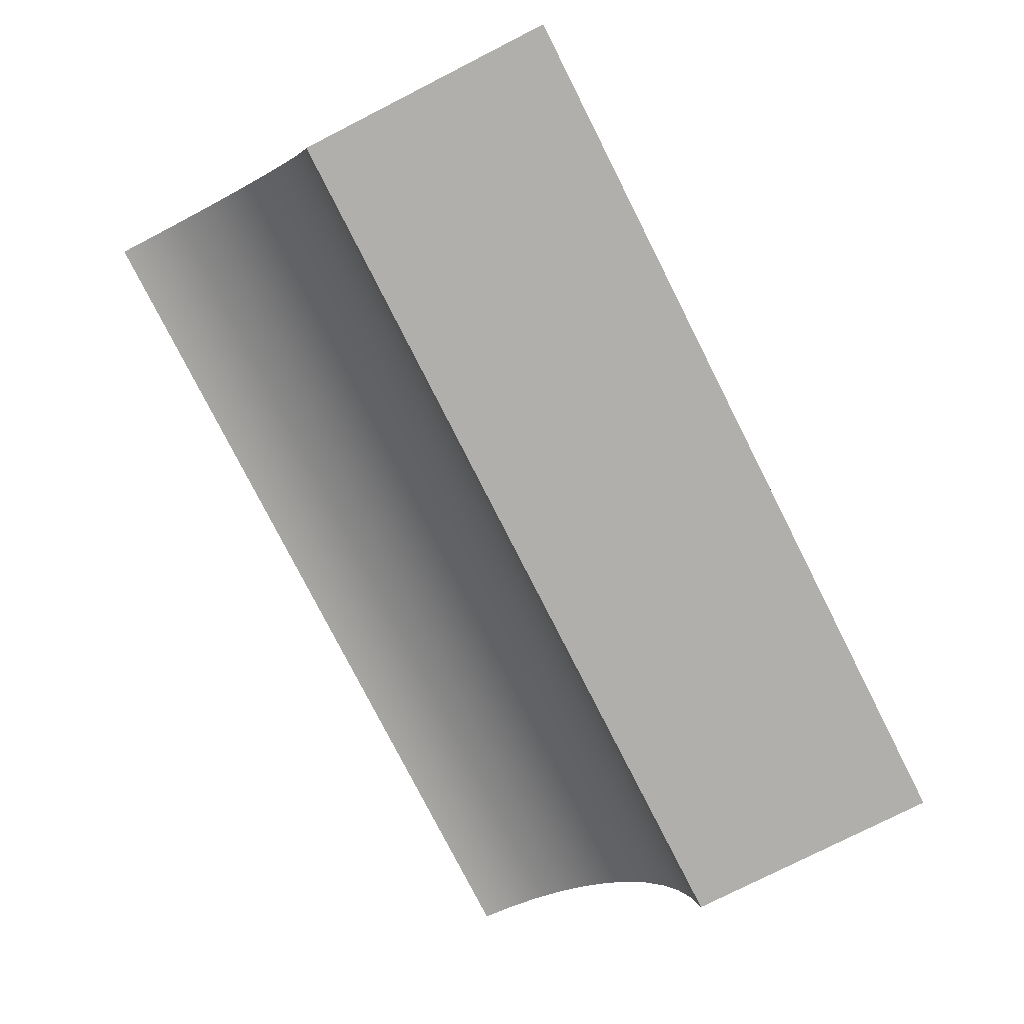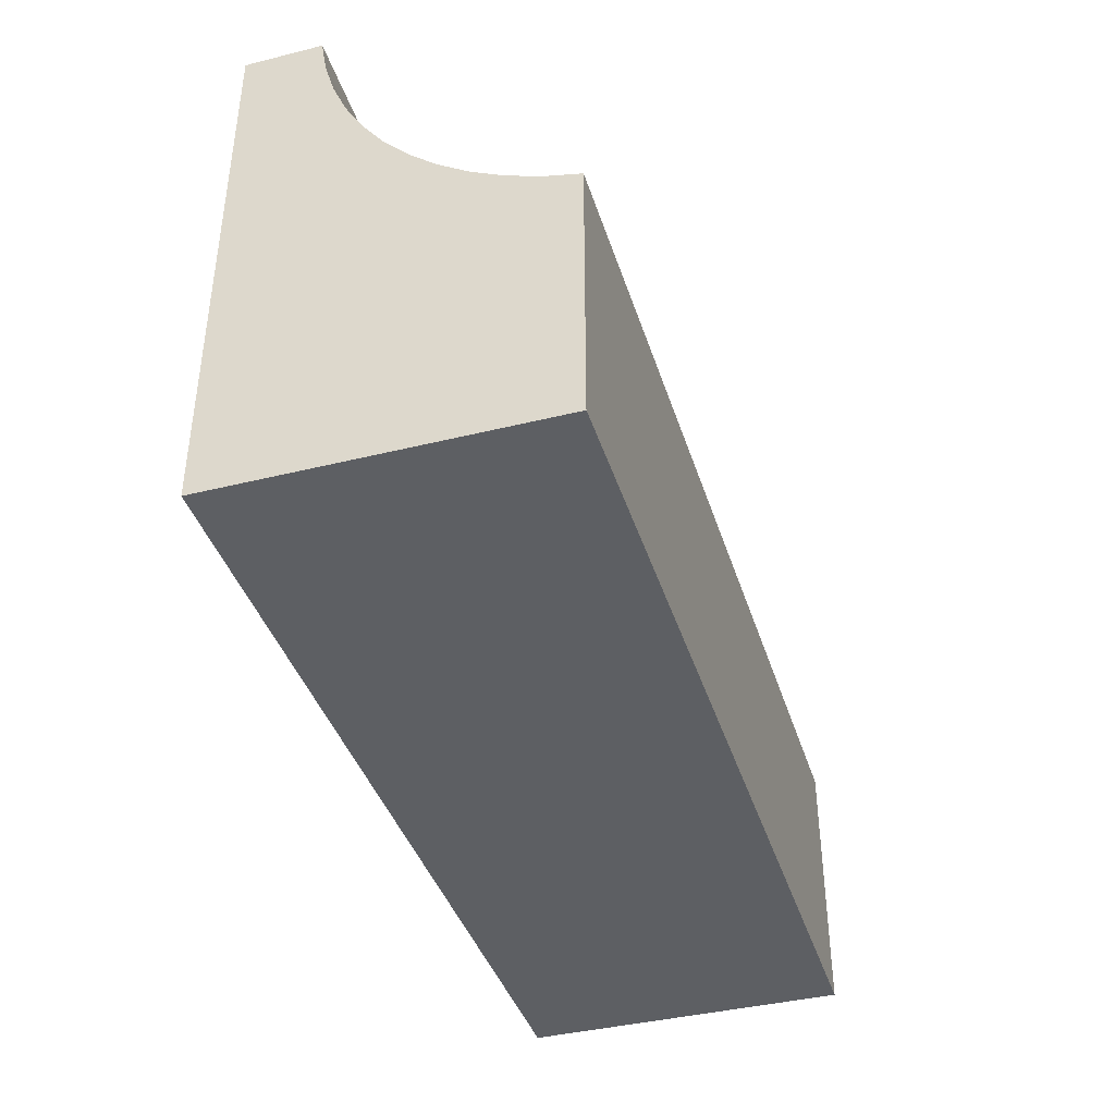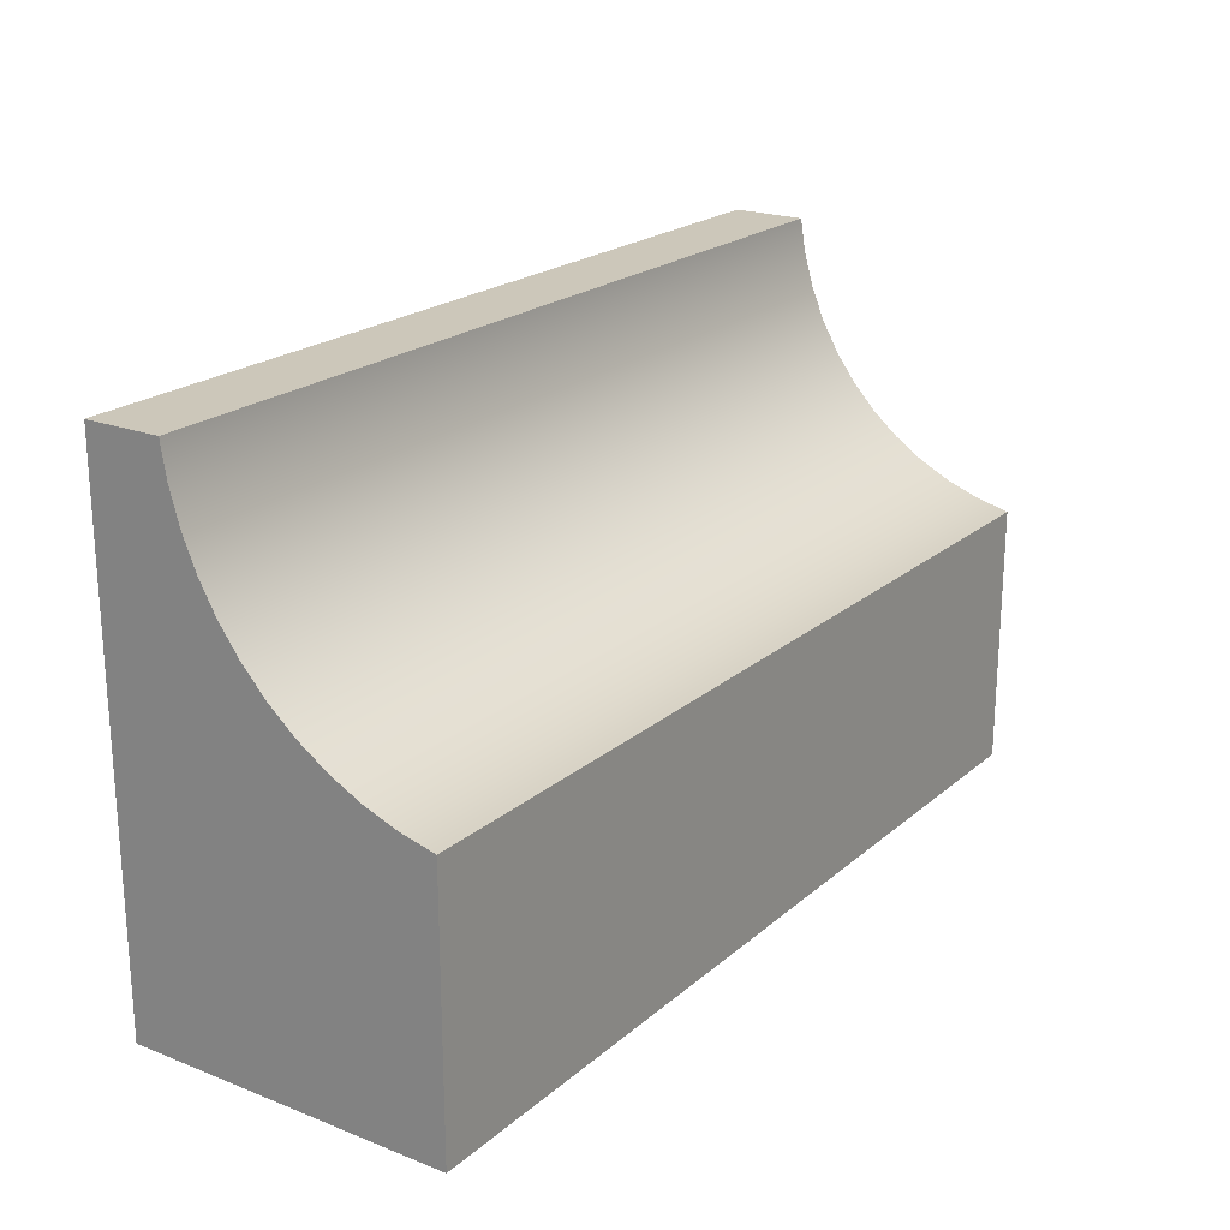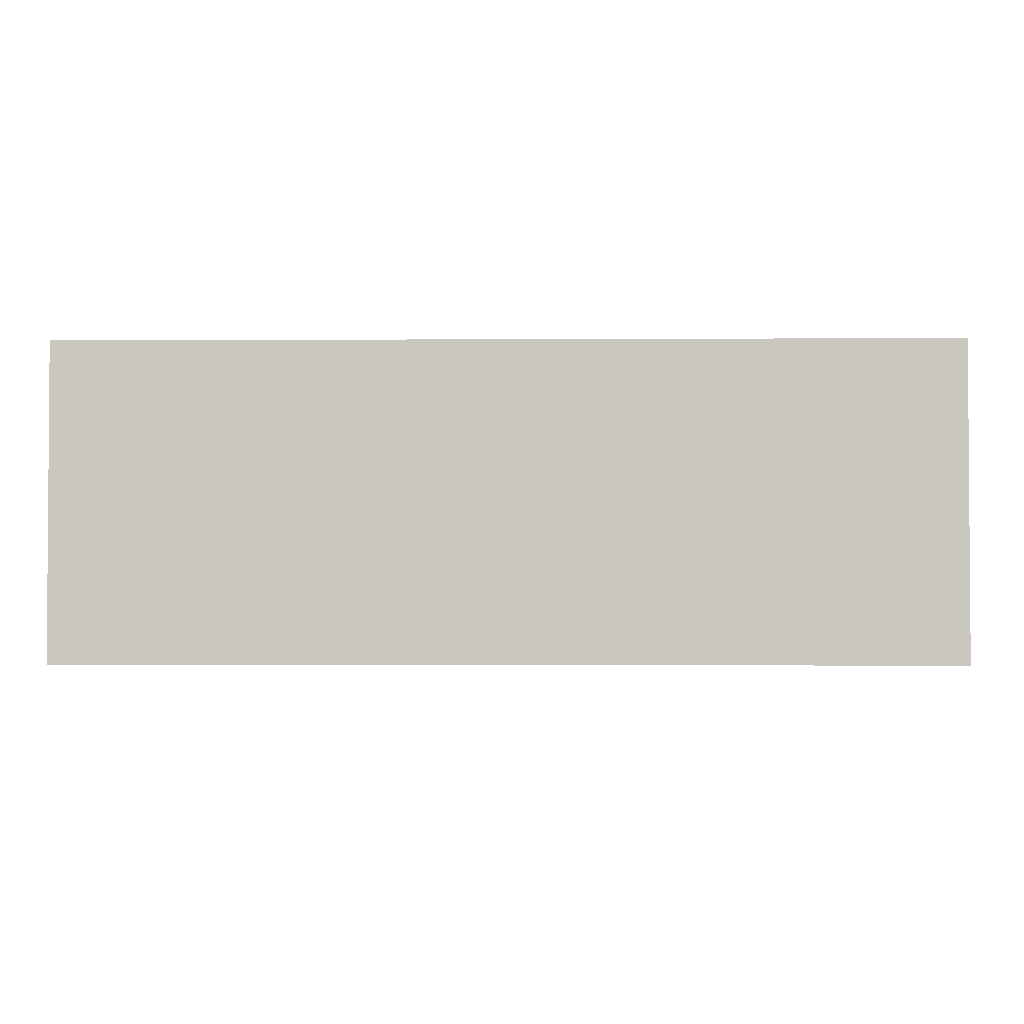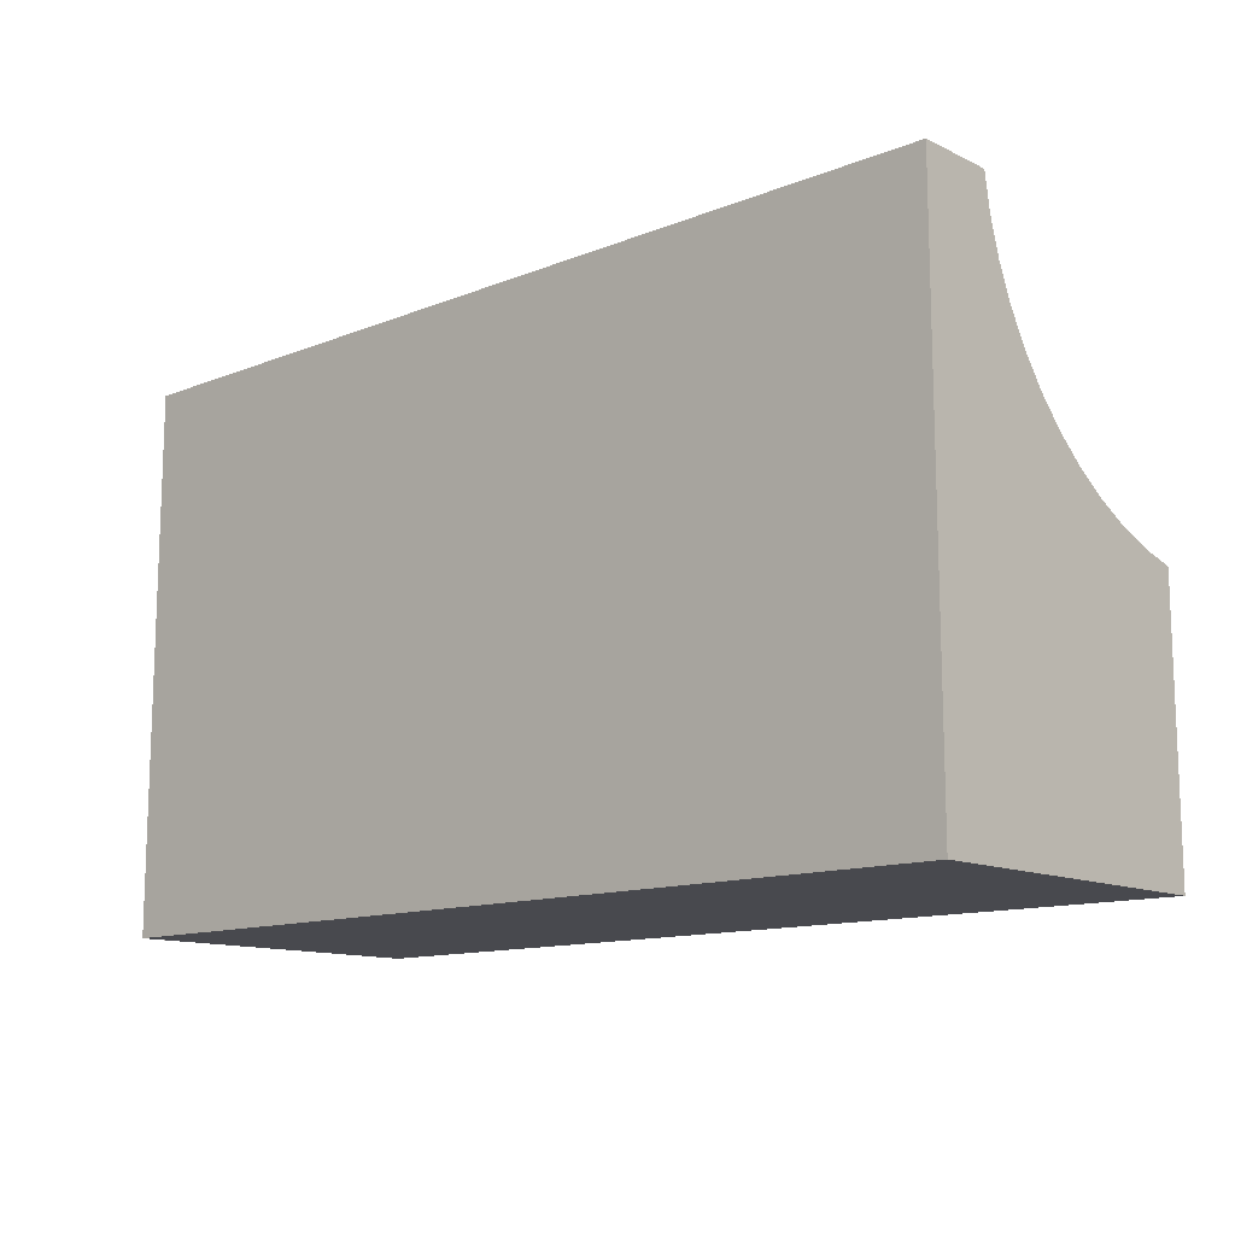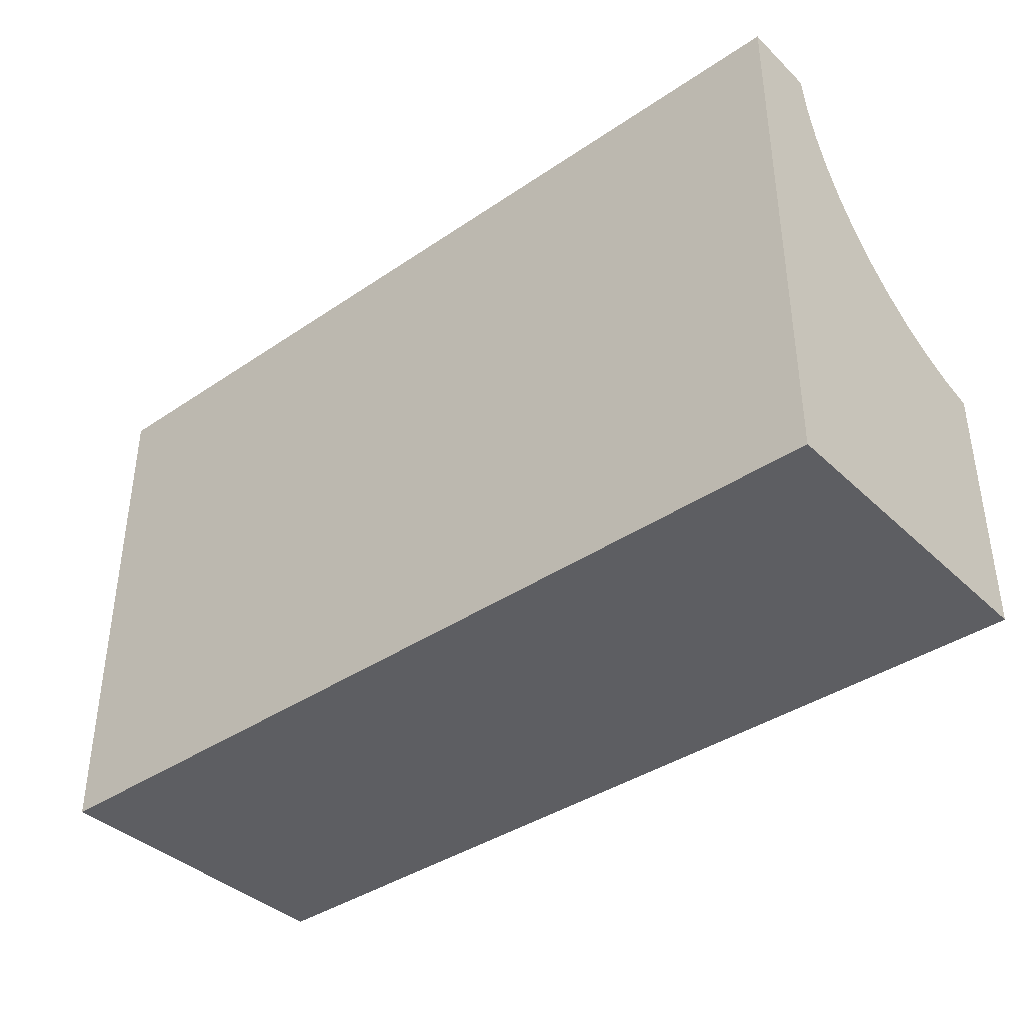
<metadata>
{"format":"obj","ext":"obj","renderer":"f3d","projection":"perspective","resolution":1024,"background":"white","views":[{"elev":-78.2,"azim":-63.1,"up":"+Z"},{"elev":-40.1,"azim":107.0,"up":"+Y"},{"elev":21.3,"azim":124.6,"up":"+Y"},{"elev":-2.2,"azim":1.2,"up":"+Z"},{"elev":-12.6,"azim":42.5,"up":"+Y"},{"elev":-38.9,"azim":40.4,"up":"+Y"}]}
</metadata>
<code>
v 0 4.933e-18 -7.668
v 0 8.89 -7.668
v 0 8.89 -8.938
v 0 8.308 -9.036
v 0 7.74 -9.201
v 0 7.196 -9.431
v 0 6.683 -9.722
v 0 6.206 -10.07
v 0 5.773 -10.47
v 0 5.39 -10.92
v 0 5.062 -11.41
v 0 4.792 -11.94
v 0 4.586 -12.49
v 0 4.445 -13.07
v 0 8.403e-18 -13.07
v 15.24 8.89 -7.668
v 15.24 0 -7.668
v 15.24 0 -13.07
v 15.24 4.445 -13.07
v 15.24 4.586 -12.49
v 15.24 4.792 -11.94
v 15.24 5.062 -11.41
v 15.24 5.39 -10.92
v 15.24 5.773 -10.47
v 15.24 6.206 -10.07
v 15.24 6.683 -9.722
v 15.24 7.196 -9.431
v 15.24 7.74 -9.201
v 15.24 8.308 -9.036
v 15.24 8.89 -8.938
v 0 4.445 -13.07
v 0 4.586 -12.49
v 0 4.792 -11.94
v 0 5.062 -11.41
v 0 5.39 -10.92
v 0 5.773 -10.47
v 0 6.206 -10.07
v 0 6.683 -9.722
v 0 7.196 -9.431
v 0 7.74 -9.201
v 0 8.308 -9.036
v 0 8.89 -8.938
v 15.24 8.89 -8.938
v 15.24 8.308 -9.036
v 15.24 7.74 -9.201
v 15.24 7.196 -9.431
v 15.24 6.683 -9.722
v 15.24 6.206 -10.07
v 15.24 5.773 -10.47
v 15.24 5.39 -10.92
v 15.24 5.062 -11.41
v 15.24 4.792 -11.94
v 15.24 4.586 -12.49
v 15.24 4.445 -13.07
v 0 4.933e-18 -7.668
v 0 8.403e-18 -13.07
v 15.24 0 -13.07
v 15.24 0 -7.668
v 0 8.89 -7.668
v 0 4.933e-18 -7.668
v 15.24 0 -7.668
v 15.24 8.89 -7.668
v 0 8.89 -8.938
v 0 8.89 -7.668
v 15.24 8.89 -7.668
v 15.24 8.89 -8.938
v 0 8.403e-18 -13.07
v 0 4.445 -13.07
v 15.24 4.445 -13.07
v 15.24 0 -13.07
f 2 6 1
f 1 6 7
f 1 7 8
f 3 4 2
f 2 4 5
f 2 5 6
f 8 9 1
f 1 9 10
f 1 10 11
f 1 11 15
f 15 11 12
f 15 12 13
f 13 14 15
f 17 27 16
f 16 27 28
f 16 28 29
f 18 22 17
f 17 22 23
f 17 23 24
f 19 20 18
f 18 20 21
f 18 21 22
f 24 25 17
f 17 25 26
f 17 26 27
f 29 30 16
f 54 31 53
f 53 31 32
f 53 32 52
f 52 32 33
f 52 33 51
f 51 33 34
f 51 34 50
f 50 34 35
f 50 35 49
f 49 35 36
f 49 36 48
f 48 36 37
f 48 37 47
f 47 37 38
f 47 38 46
f 46 38 39
f 46 39 45
f 45 39 40
f 45 40 44
f 44 40 41
f 44 41 43
f 43 41 42
f 55 56 58
f 58 56 57
f 59 60 62
f 62 60 61
f 63 64 66
f 66 64 65
f 67 68 70
f 70 68 69

</code>
